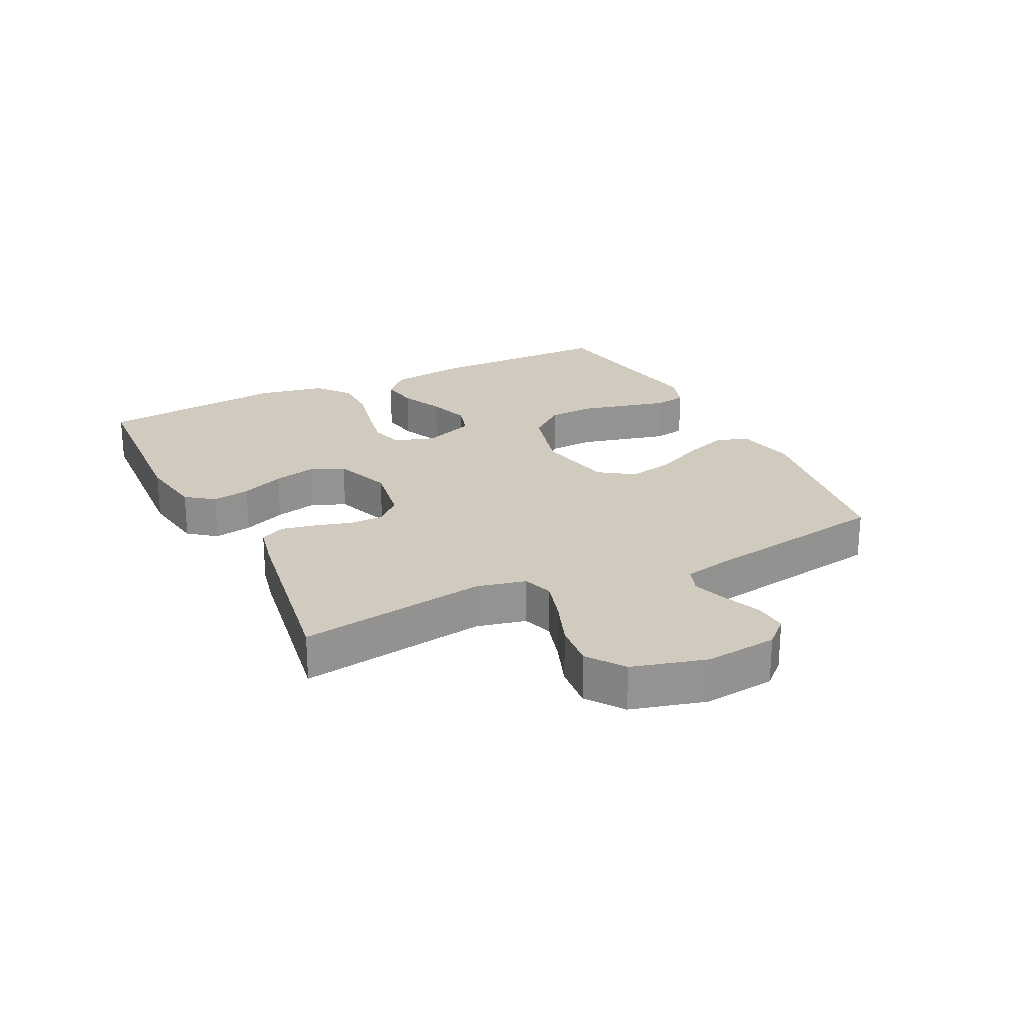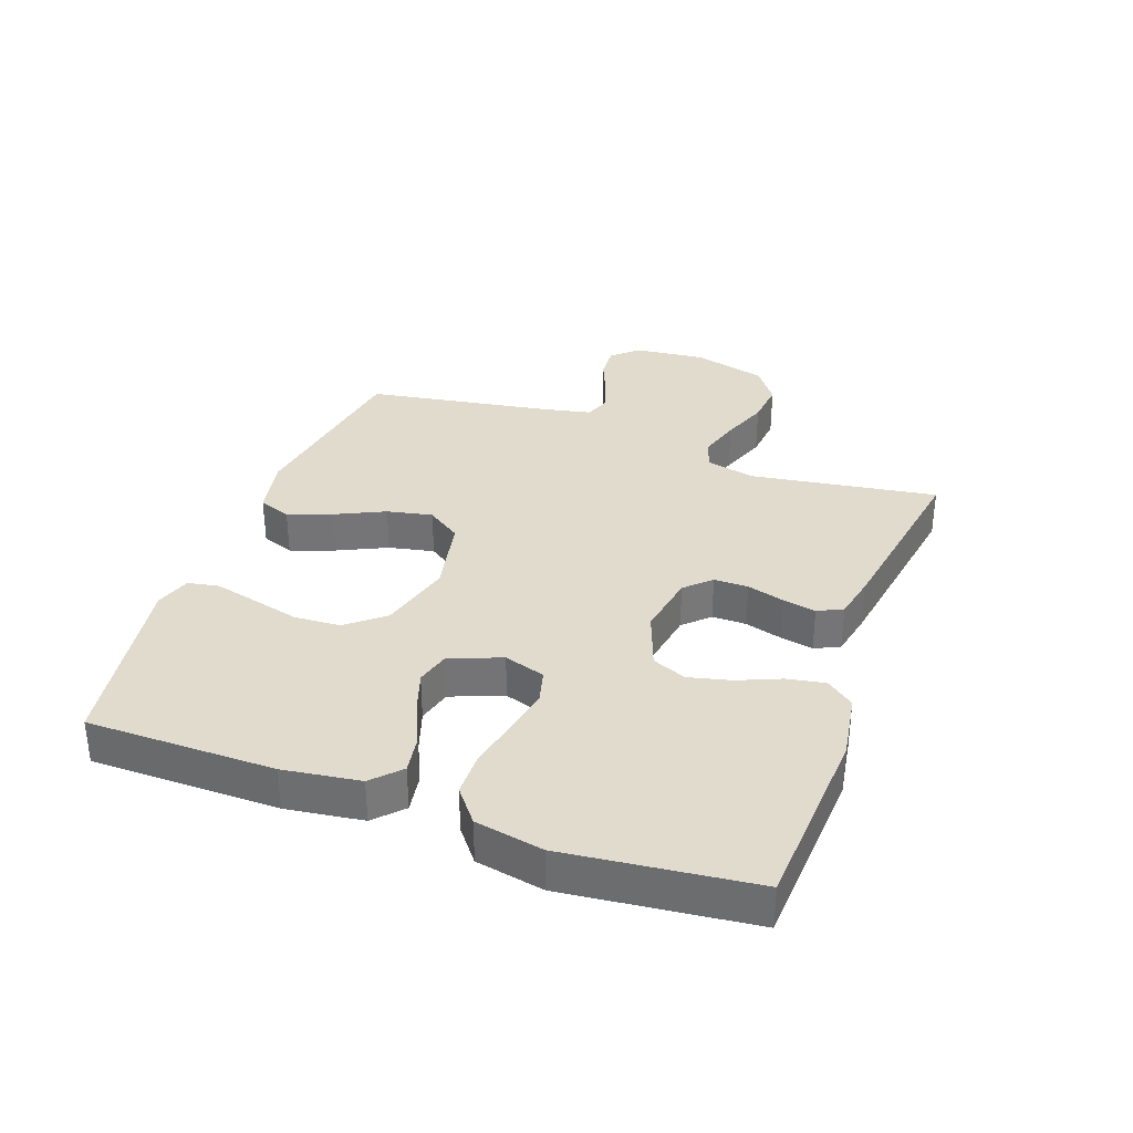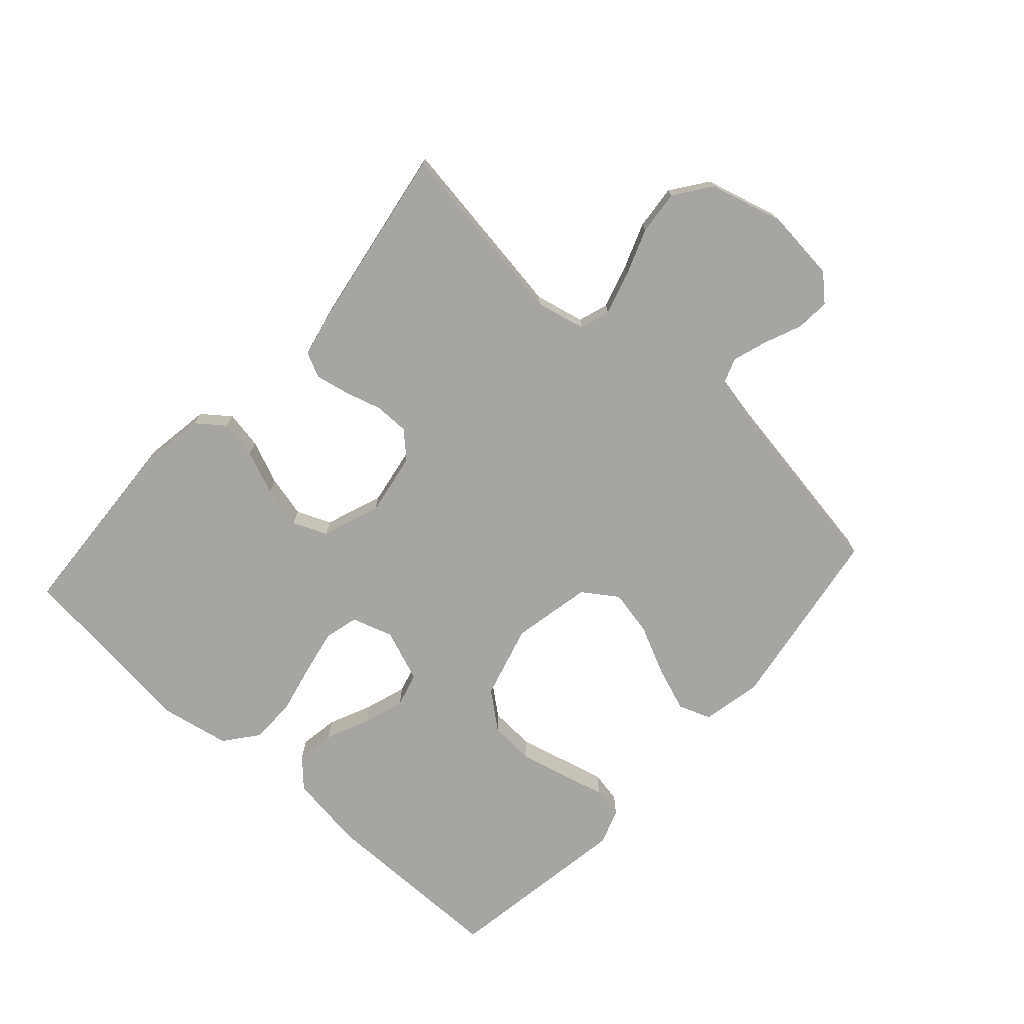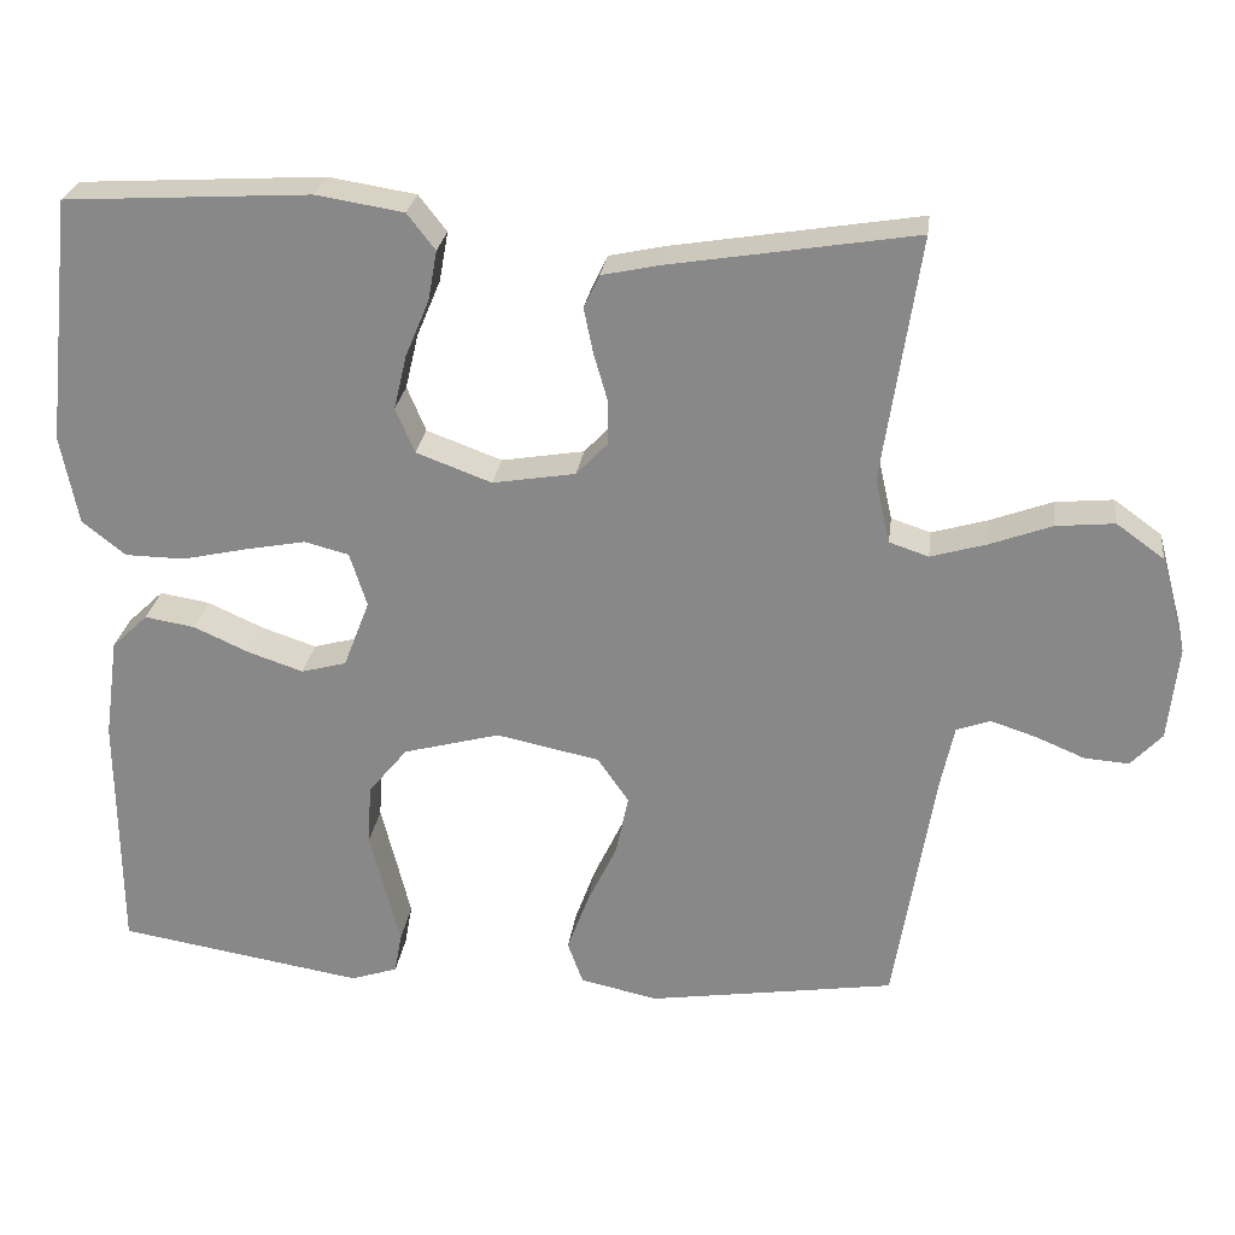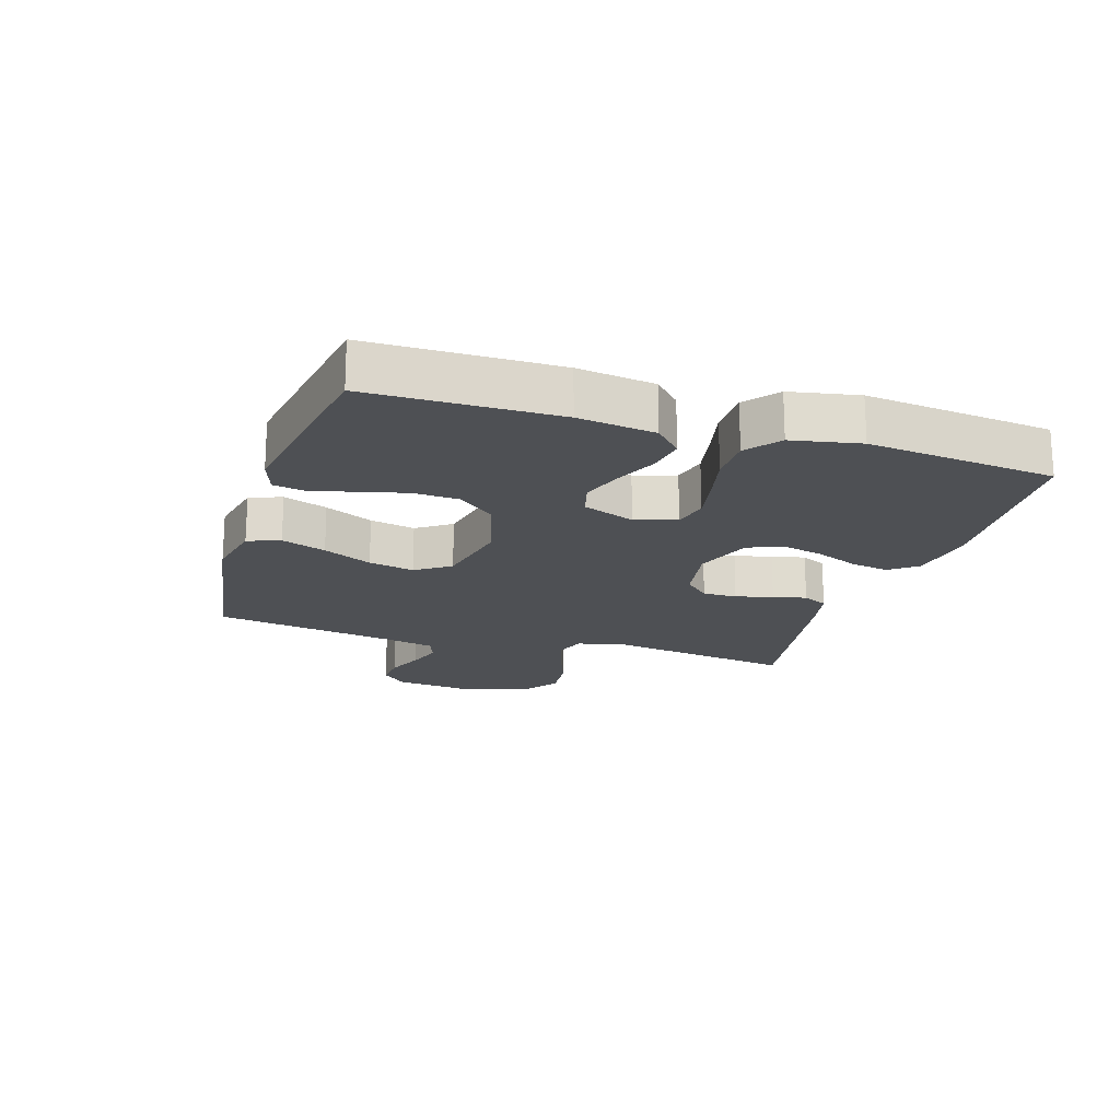
<metadata>
{"format":"obj","ext":"obj","renderer":"f3d","projection":"perspective","resolution":1024,"background":"white","views":[{"elev":23.5,"azim":63.7,"up":"+Y"},{"elev":33.8,"azim":-70.2,"up":"+Y"},{"elev":-73.9,"azim":48.0,"up":"+Y"},{"elev":26.1,"azim":7.4,"up":"+Z"},{"elev":-18.8,"azim":-107.4,"up":"+Y"}]}
</metadata>
<code>
v 0.5 0.07 -0.5
v 0.2 0.07 -0.546
v 0.105 0.07 -0.526
v 0.086 0.07 -0.474
v 0.112 0.07 -0.403
v 0.149 0.07 -0.325
v 0.164 0.07 -0.252
v 0.126 0.07 -0.197
v 0 0.07 -0.171
v -0.118 0.07 -0.203
v -0.166 0.07 -0.262
v -0.17 0.07 -0.335
v -0.151 0.07 -0.411
v -0.134 0.07 -0.48
v -0.143 0.07 -0.53
v -0.2 0.07 -0.549
v -0.5 0.07 -0.5
v -0.502 0.07 -0.2
v -0.485 0.07 -0.077
v -0.441 0.07 -0.035
v -0.38 0.07 -0.045
v -0.311 0.07 -0.076
v -0.245 0.07 -0.098
v -0.19 0.07 -0.083
v -0.158 0.07 0
v -0.179 0.07 0.066
v -0.233 0.07 0.08
v -0.306 0.07 0.066
v -0.386 0.07 0.048
v -0.459 0.07 0.049
v -0.512 0.07 0.091
v -0.533 0.07 0.2
v -0.5 0.07 0.5
v -0.2 0.07 0.518
v -0.093 0.07 0.501
v -0.059 0.07 0.457
v -0.07 0.07 0.396
v -0.099 0.07 0.327
v -0.115 0.07 0.26
v -0.092 0.07 0.205
v 0 0.07 0.171
v 0.101 0.07 0.188
v 0.139 0.07 0.228
v 0.139 0.07 0.283
v 0.122 0.07 0.342
v 0.111 0.07 0.396
v 0.13 0.07 0.436
v 0.2 0.07 0.451
v 0.5 0.07 0.5
v 0.455 0.07 0.2
v 0.473 0.07 0.121
v 0.521 0.07 0.105
v 0.589 0.07 0.125
v 0.664 0.07 0.153
v 0.735 0.07 0.16
v 0.793 0.07 0.118
v 0.825 0.07 0
v 0.813 0.07 -0.115
v 0.775 0.07 -0.156
v 0.721 0.07 -0.152
v 0.661 0.07 -0.127
v 0.606 0.07 -0.109
v 0.565 0.07 -0.124
v 0.549 0.07 -0.2
v 0.5 0 -0.5
v 0.2 0 -0.546
v 0.105 0 -0.526
v 0.086 0 -0.474
v 0.112 0 -0.403
v 0.149 0 -0.325
v 0.164 0 -0.252
v 0.126 0 -0.197
v 0 0 -0.171
v -0.118 0 -0.203
v -0.166 0 -0.262
v -0.17 0 -0.335
v -0.151 0 -0.411
v -0.134 0 -0.48
v -0.143 0 -0.53
v -0.2 0 -0.549
v -0.5 0 -0.5
v -0.502 0 -0.2
v -0.485 0 -0.077
v -0.441 0 -0.035
v -0.38 0 -0.045
v -0.311 0 -0.076
v -0.245 0 -0.098
v -0.19 0 -0.083
v -0.158 0 0
v -0.179 0 0.066
v -0.233 0 0.08
v -0.306 0 0.066
v -0.386 0 0.048
v -0.459 0 0.049
v -0.512 0 0.091
v -0.533 0 0.2
v -0.5 0 0.5
v -0.2 0 0.518
v -0.093 0 0.501
v -0.059 0 0.457
v -0.07 0 0.396
v -0.099 0 0.327
v -0.115 0 0.26
v -0.092 0 0.205
v 0 0 0.171
v 0.101 0 0.188
v 0.139 0 0.228
v 0.139 0 0.283
v 0.122 0 0.342
v 0.111 0 0.396
v 0.13 0 0.436
v 0.2 0 0.451
v 0.5 0 0.5
v 0.455 0 0.2
v 0.473 0 0.121
v 0.521 0 0.105
v 0.589 0 0.125
v 0.664 0 0.153
v 0.735 0 0.16
v 0.793 0 0.118
v 0.825 0 0
v 0.813 0 -0.115
v 0.775 0 -0.156
v 0.721 0 -0.152
v 0.661 0 -0.127
v 0.606 0 -0.109
v 0.565 0 -0.124
v 0.549 0 -0.2
f 58 59 60 61
f 58 61 62
f 57 58 62
f 56 57 62 63
f 53 54 55 56
f 52 53 56 63
f 47 48 49 50
f 47 50 51
f 44 45 46 47
f 44 47 51
f 43 44 51
f 42 43 51 52
f 35 36 37 38
f 35 38 39
f 34 35 39
f 33 34 39
f 32 33 39 40
f 28 29 30 31
f 27 28 31 32
f 26 27 32 40
f 19 20 21 22
f 19 22 23
f 18 19 23
f 17 18 23 24
f 12 13 14 15
f 12 15 16 17
f 3 4 5 6
f 1 2 3 6
f 64 1 6 7
f 63 64 7 8
f 41 42 52 63
f 41 63 8 9
f 25 26 40 41
f 24 25 41 9
f 11 12 17 24
f 10 11 24
f 9 10 24
f 125 124 123 122
f 126 125 122
f 126 122 121
f 127 126 121 120
f 120 119 118 117
f 127 120 117 116
f 114 113 112 111
f 115 114 111
f 111 110 109 108
f 115 111 108
f 115 108 107
f 116 115 107 106
f 102 101 100 99
f 103 102 99
f 103 99 98
f 103 98 97
f 104 103 97 96
f 95 94 93 92
f 96 95 92 91
f 104 96 91 90
f 86 85 84 83
f 87 86 83
f 87 83 82
f 88 87 82 81
f 79 78 77 76
f 81 80 79 76
f 70 69 68 67
f 70 67 66 65
f 71 70 65 128
f 72 71 128 127
f 127 116 106 105
f 73 72 127 105
f 105 104 90 89
f 73 105 89 88
f 88 81 76 75
f 88 75 74
f 88 74 73
f 1 65 66 2
f 2 66 67 3
f 3 67 68 4
f 4 68 69 5
f 5 69 70 6
f 6 70 71 7
f 7 71 72 8
f 8 72 73 9
f 9 73 74 10
f 10 74 75 11
f 11 75 76 12
f 12 76 77 13
f 13 77 78 14
f 14 78 79 15
f 15 79 80 16
f 16 80 81 17
f 17 81 82 18
f 18 82 83 19
f 19 83 84 20
f 20 84 85 21
f 21 85 86 22
f 22 86 87 23
f 23 87 88 24
f 24 88 89 25
f 25 89 90 26
f 26 90 91 27
f 27 91 92 28
f 28 92 93 29
f 29 93 94 30
f 30 94 95 31
f 31 95 96 32
f 32 96 97 33
f 33 97 98 34
f 34 98 99 35
f 35 99 100 36
f 36 100 101 37
f 37 101 102 38
f 38 102 103 39
f 39 103 104 40
f 40 104 105 41
f 41 105 106 42
f 42 106 107 43
f 43 107 108 44
f 44 108 109 45
f 45 109 110 46
f 46 110 111 47
f 47 111 112 48
f 48 112 113 49
f 49 113 114 50
f 50 114 115 51
f 51 115 116 52
f 52 116 117 53
f 53 117 118 54
f 54 118 119 55
f 55 119 120 56
f 56 120 121 57
f 57 121 122 58
f 58 122 123 59
f 59 123 124 60
f 60 124 125 61
f 61 125 126 62
f 62 126 127 63
f 63 127 128 64
f 64 128 65 1

</code>
